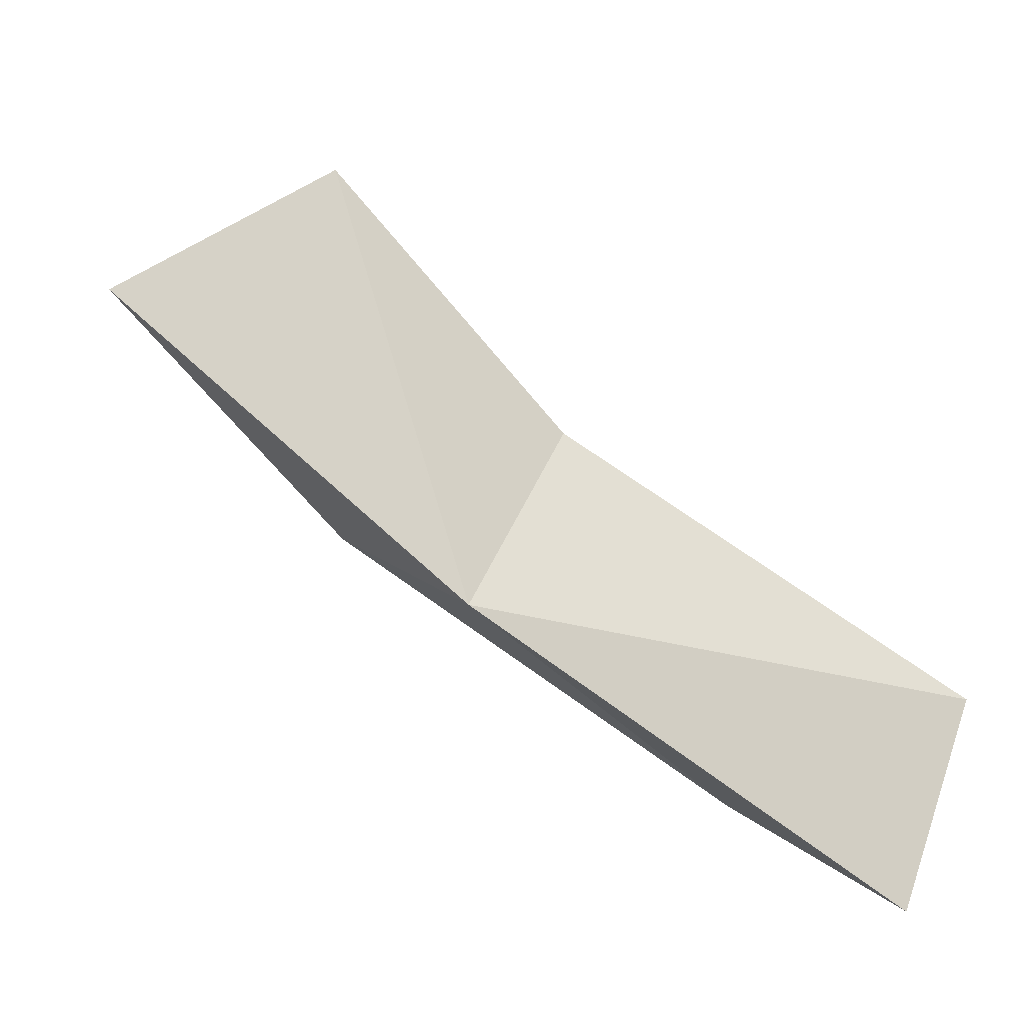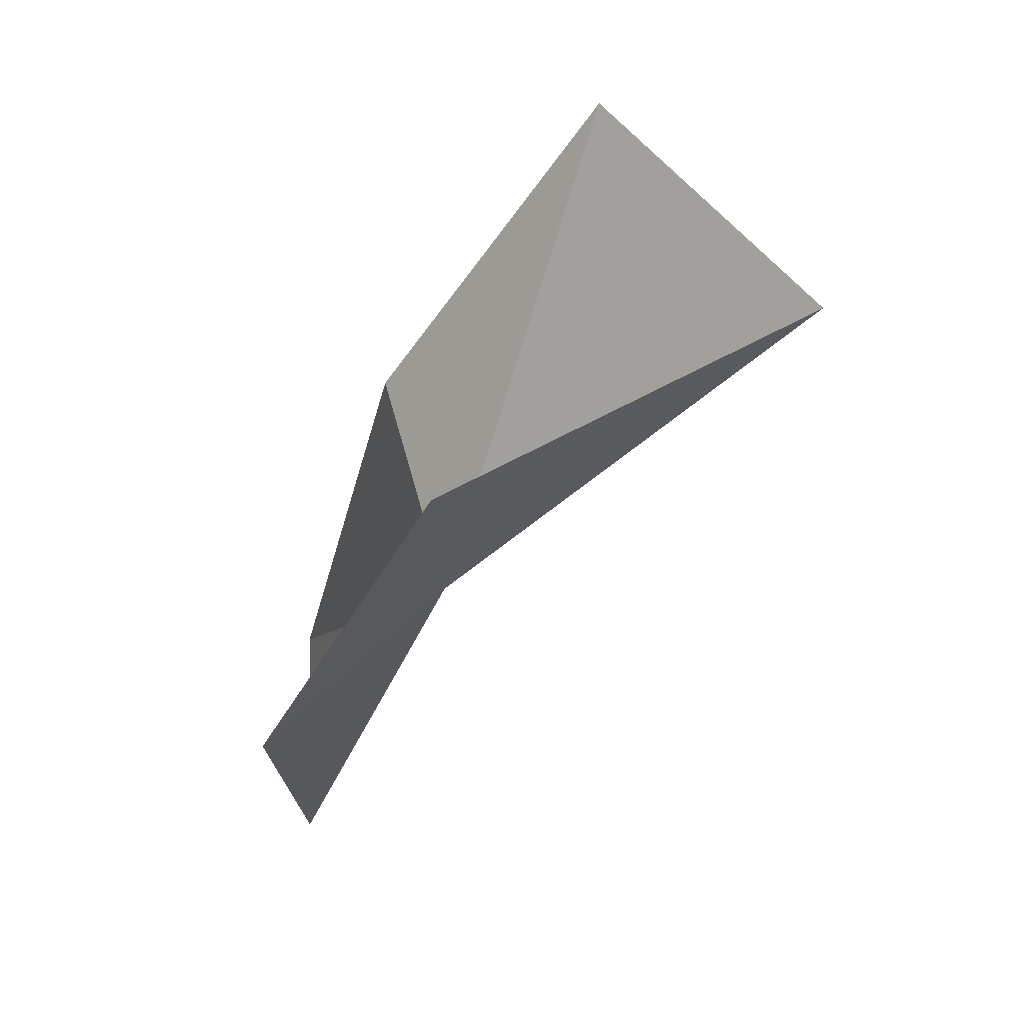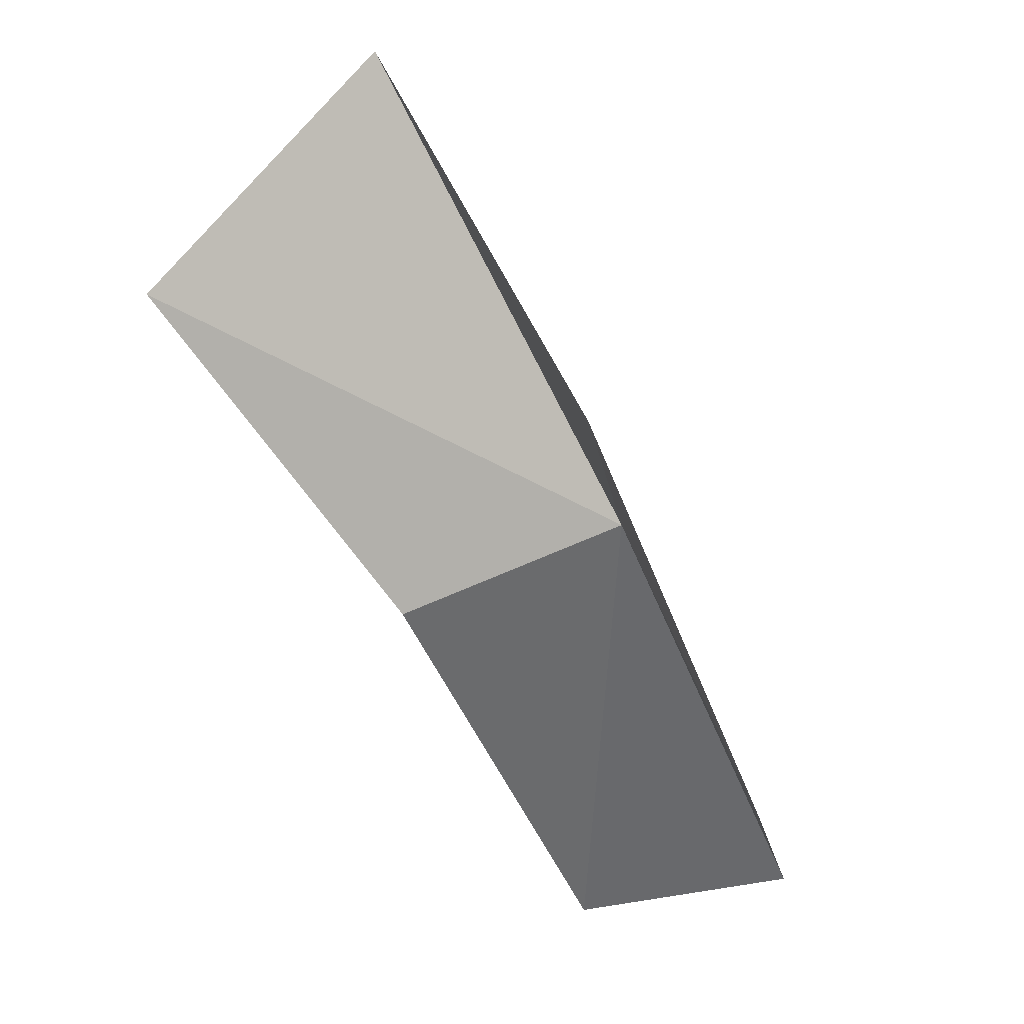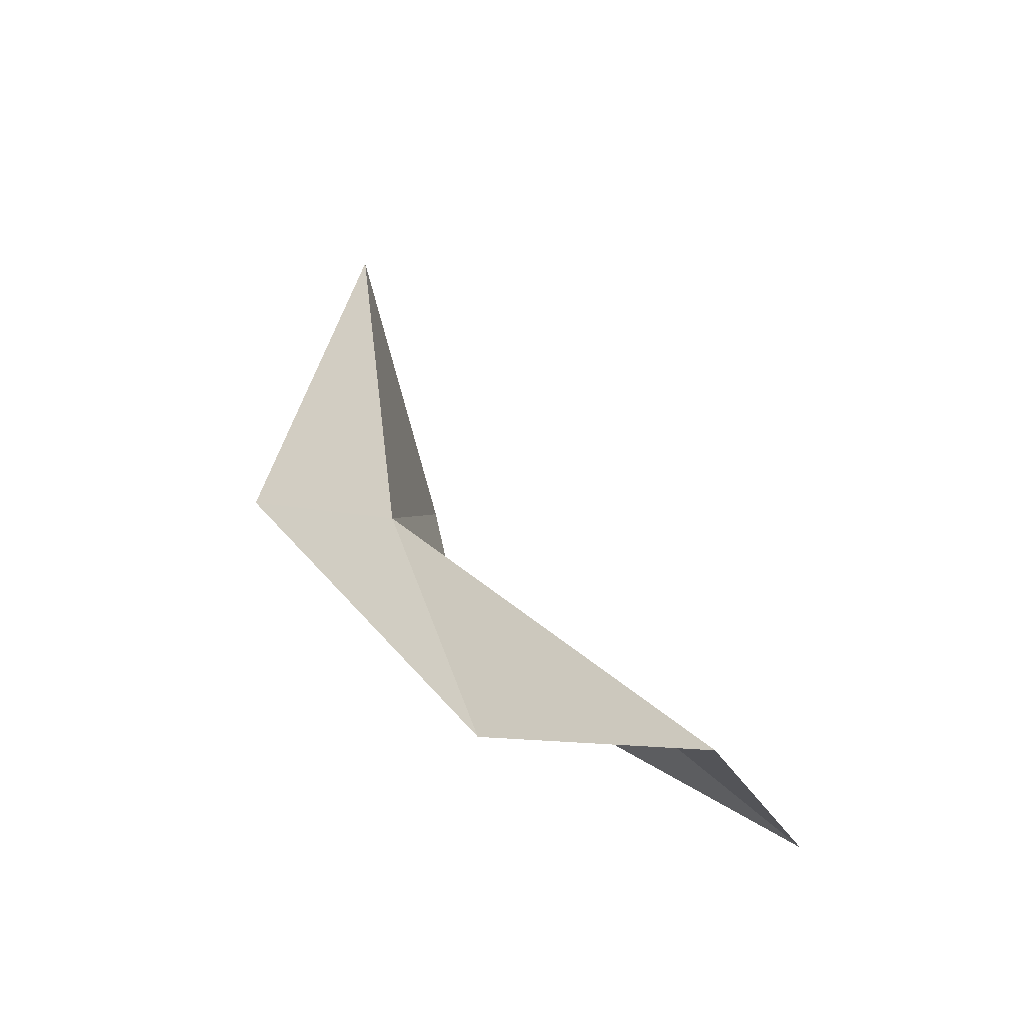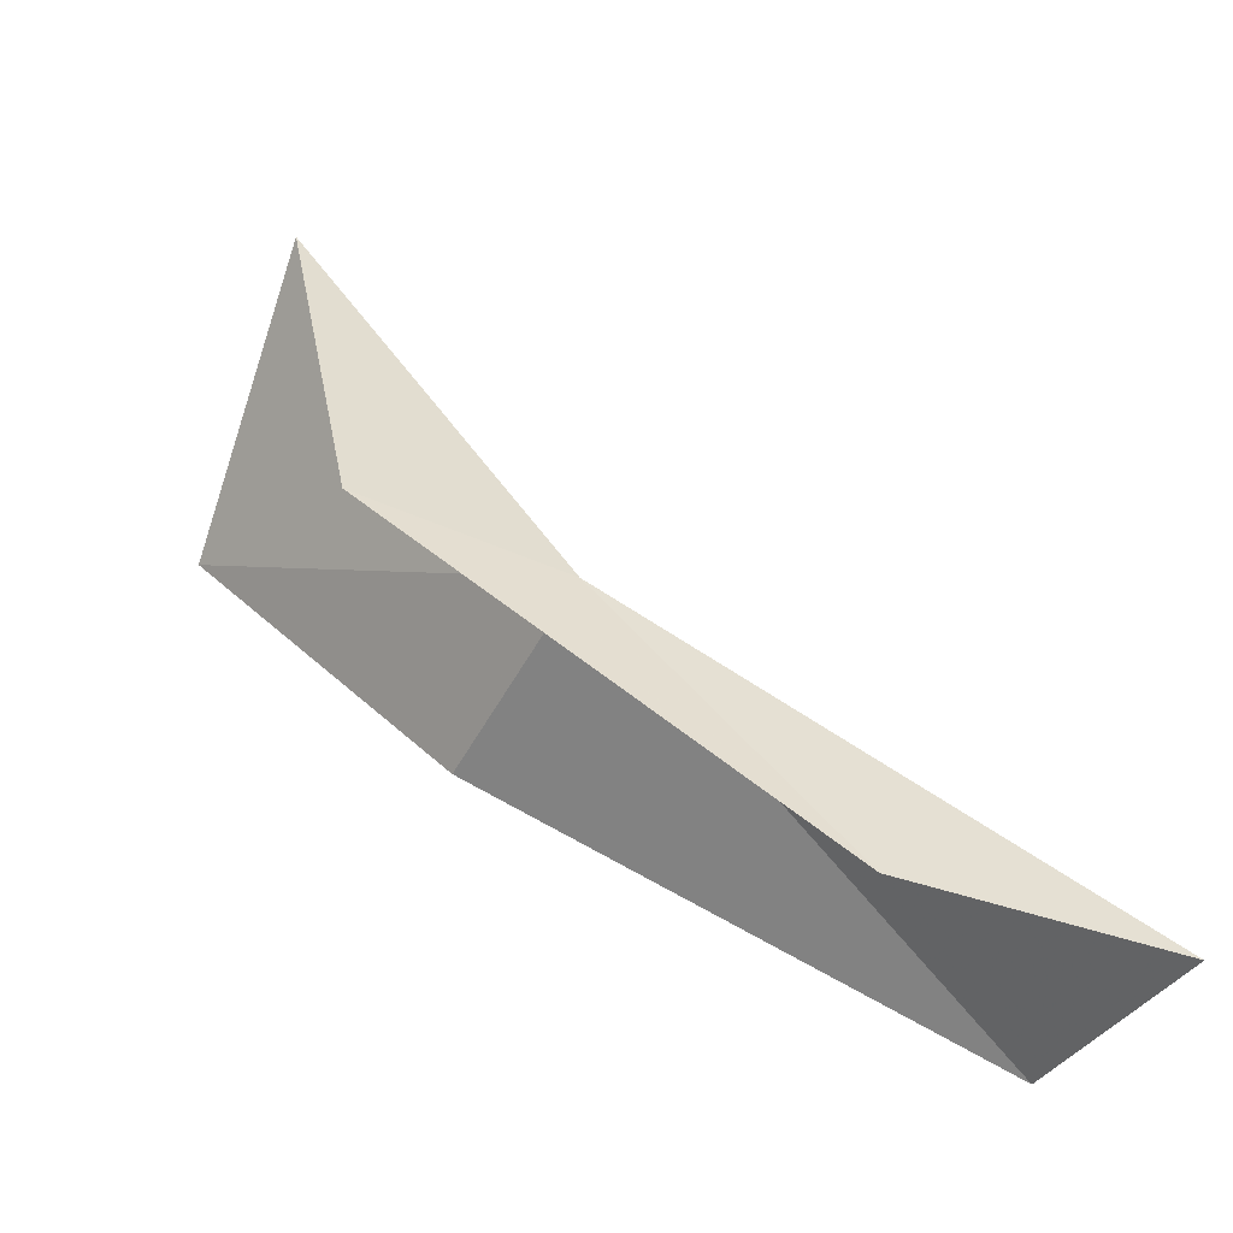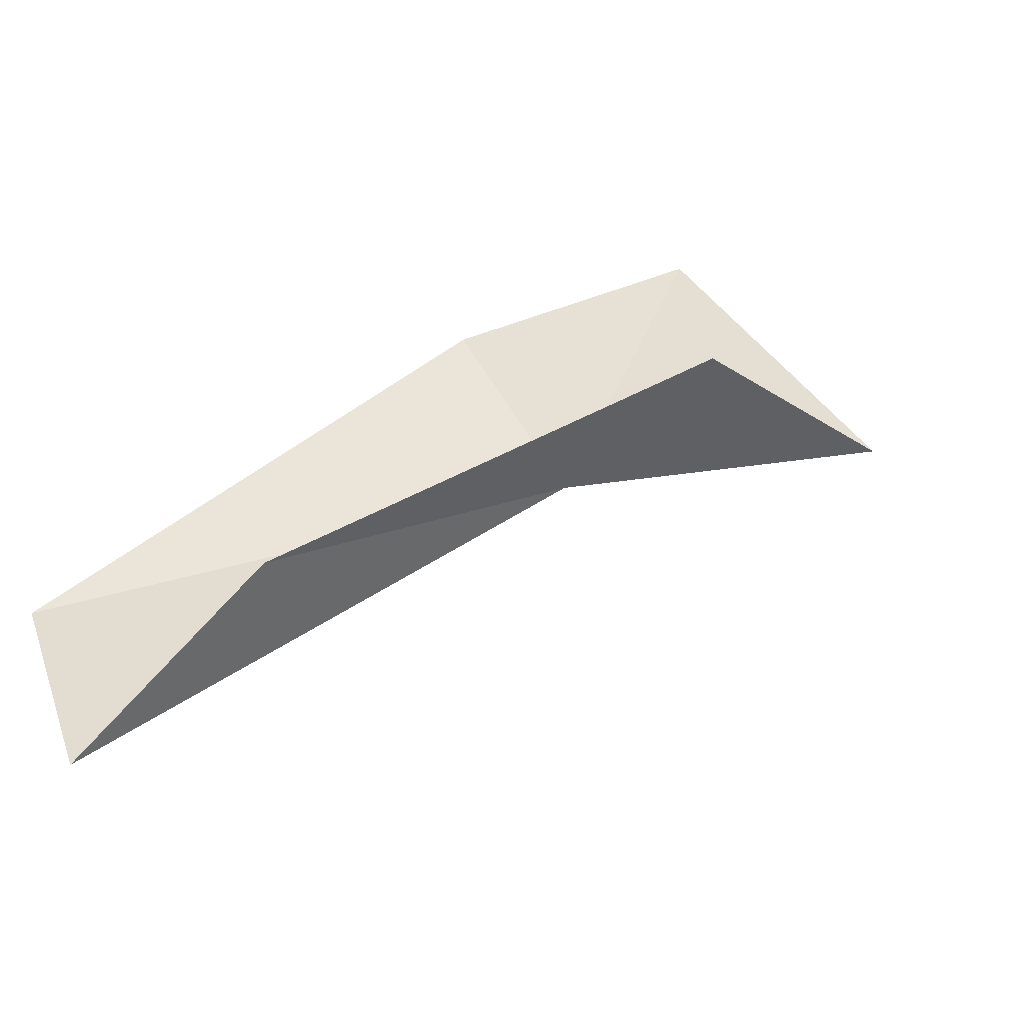
<metadata>
{"format":"obj","ext":"obj","renderer":"f3d","projection":"perspective","resolution":1024,"background":"white","views":[{"elev":-19.6,"azim":51.7,"up":"+Y"},{"elev":5.4,"azim":-66.9,"up":"+Y"},{"elev":-10.8,"azim":-112.2,"up":"+Z"},{"elev":-19.6,"azim":5.7,"up":"+Z"},{"elev":-25.7,"azim":-45.0,"up":"+Z"},{"elev":-45.9,"azim":-131.3,"up":"+Y"}]}
</metadata>
<code>
v 16.81 0.7196 41.64
v 16.65 4.294 42.94
v 17.2 2.252 40.96
v 16.21 2.845 44.72
v 15.62 1.505 42.09
v 19.64 -0.2195 38.97
v 17.62 -0.7941 39.6
v 19.13 -1.814 39.23
f 1 3 2
f 1 2 4
f 1 4 5
f 1 6 3
f 1 5 7
f 1 8 6
f 1 7 8

</code>
